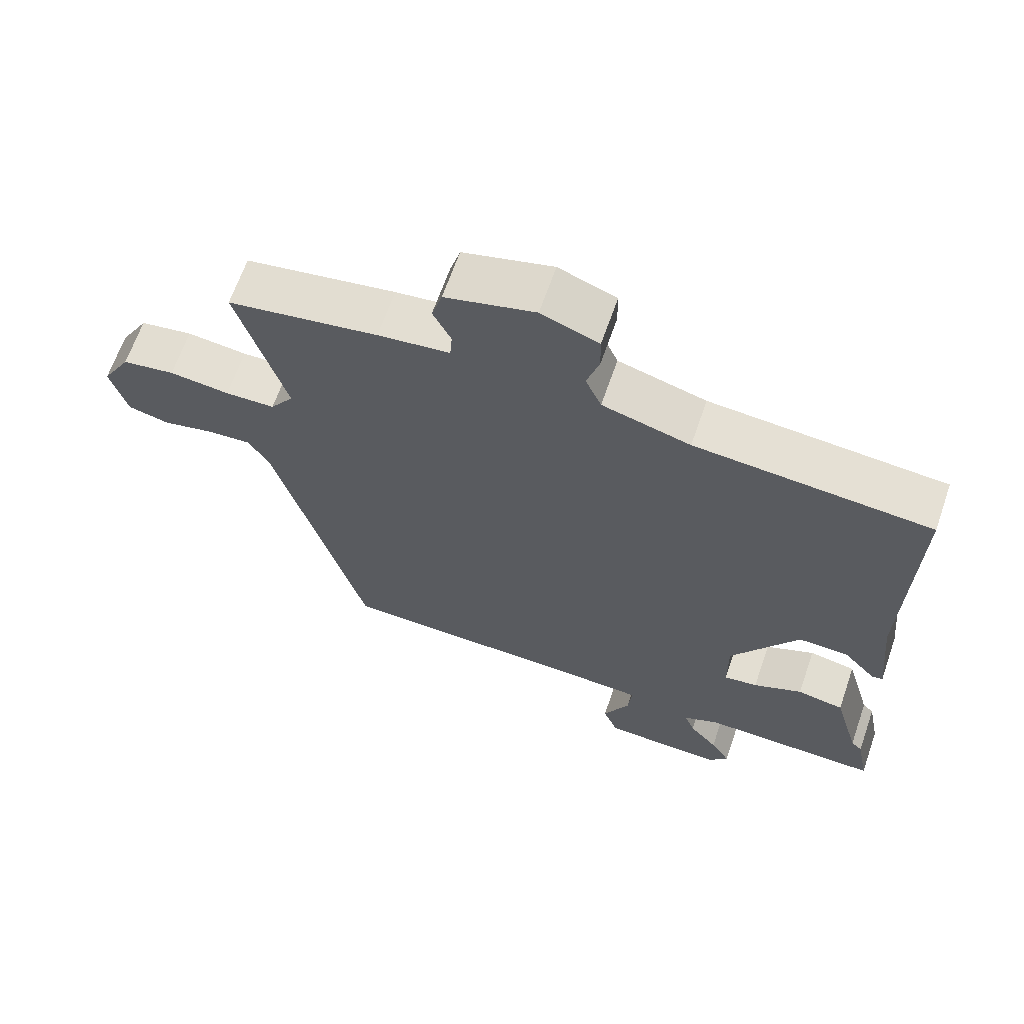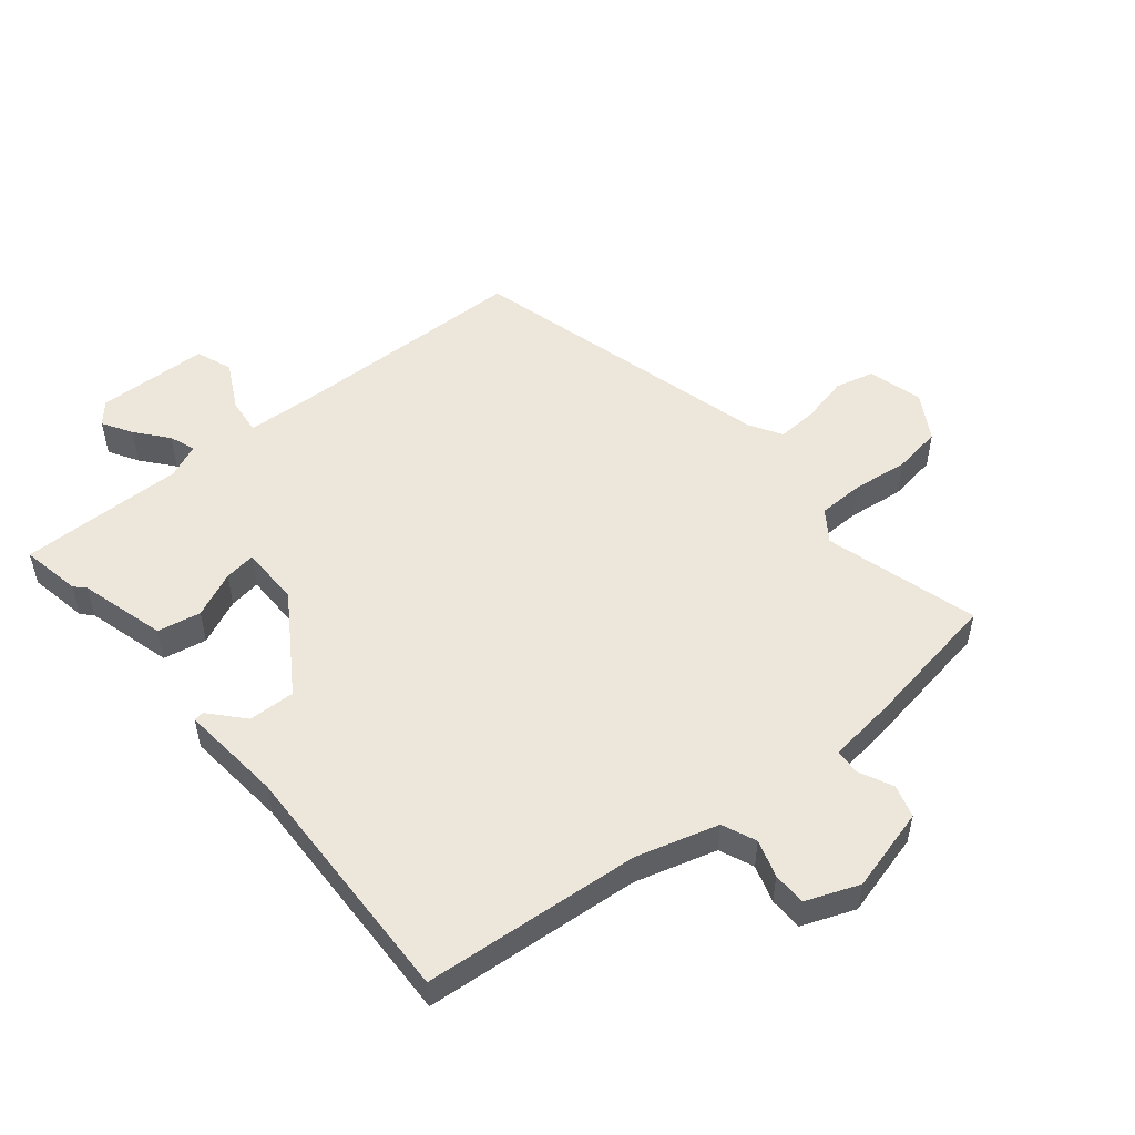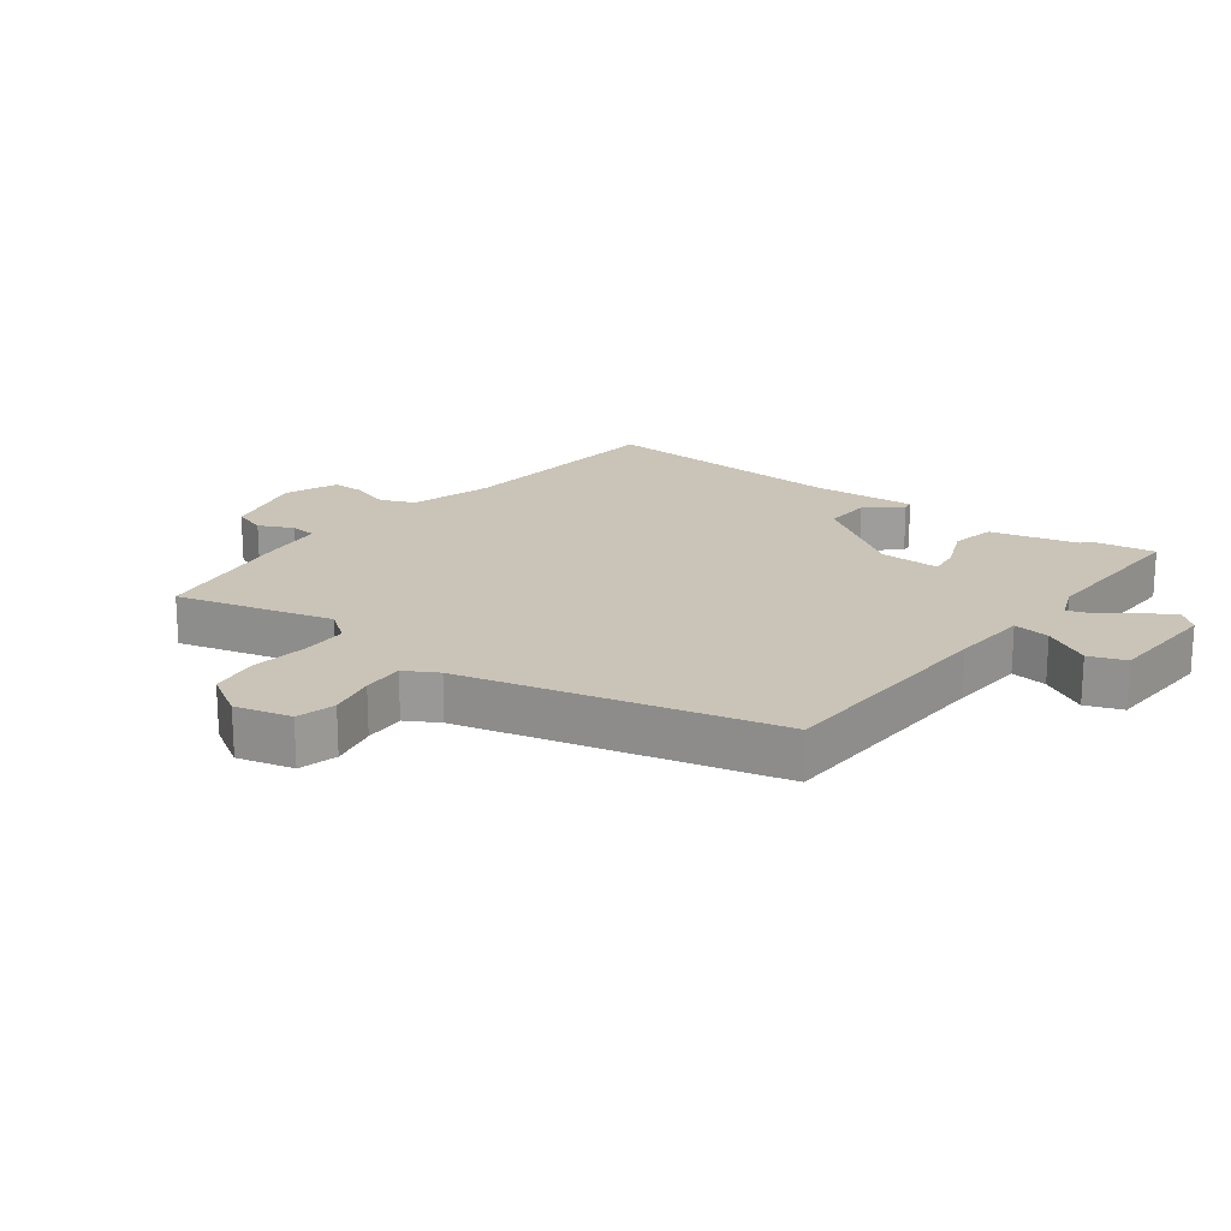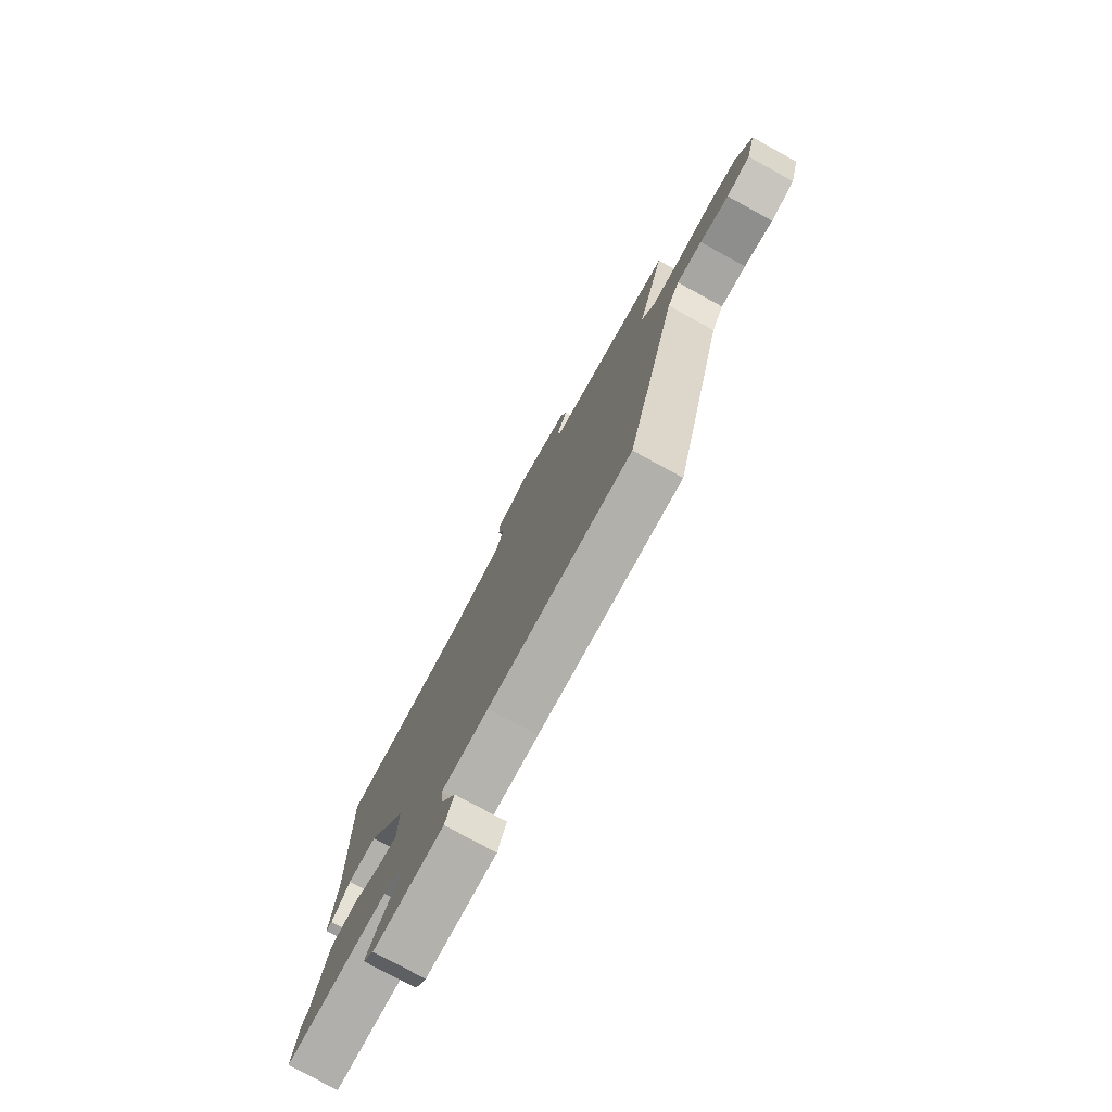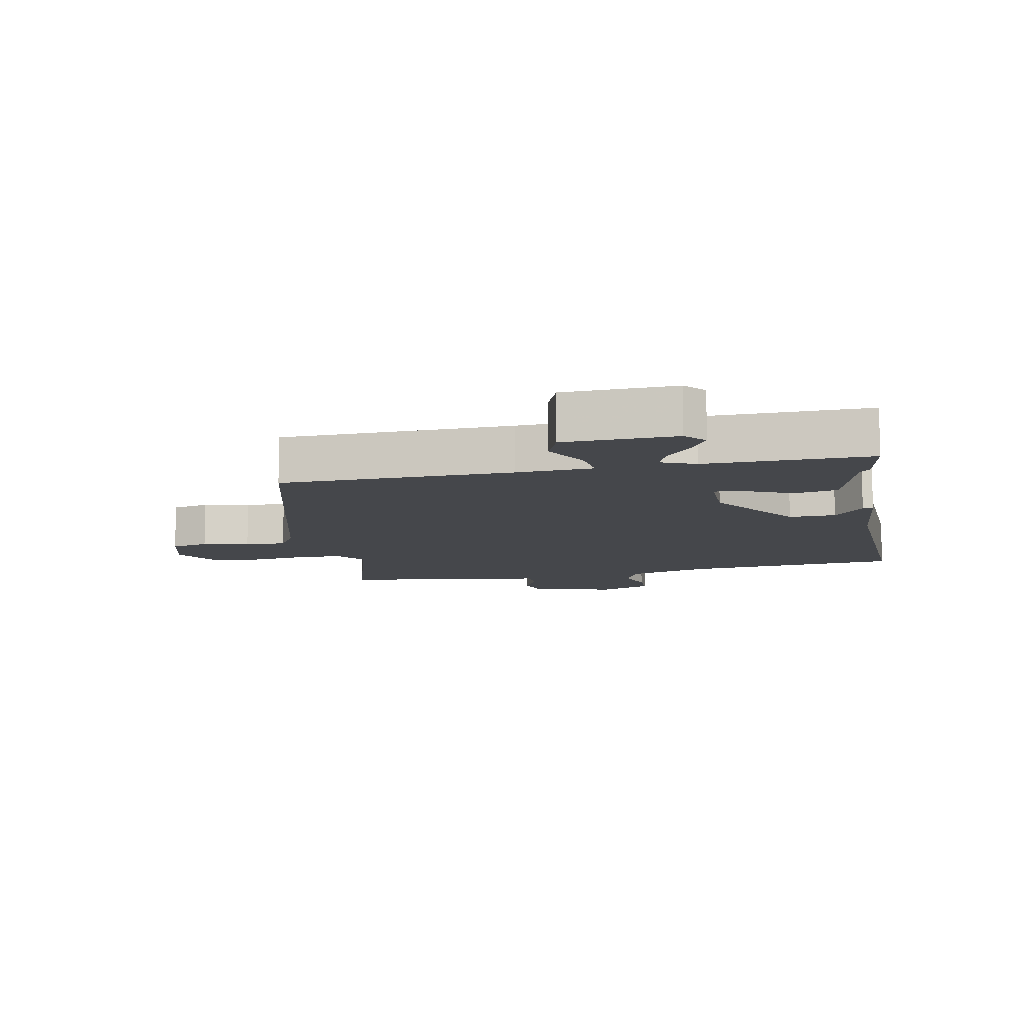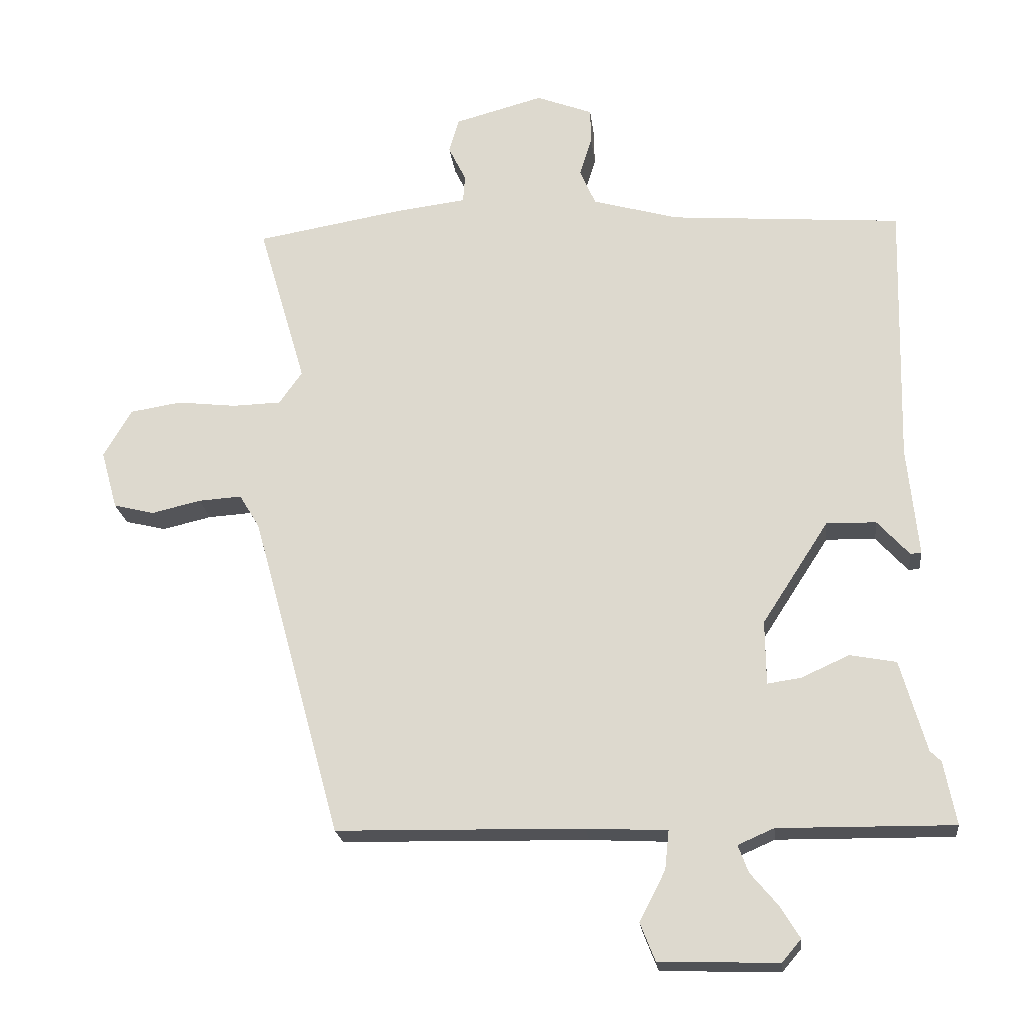
<metadata>
{"format":"obj","ext":"obj","renderer":"f3d","projection":"perspective","resolution":1024,"background":"white","views":[{"elev":65.3,"azim":-160.9,"up":"+Z"},{"elev":52.6,"azim":-39.1,"up":"+Y"},{"elev":19.9,"azim":128.3,"up":"+Y"},{"elev":-77.5,"azim":61.3,"up":"+Z"},{"elev":-10.3,"azim":-168.3,"up":"+Y"},{"elev":-21.3,"azim":-173.4,"up":"+Z"}]}
</metadata>
<code>
v 0.526 0.07 0.452
v 0.456 0.07 0.212
v 0.49 0.07 0.164
v 0.562 0.07 0.162
v 0.649 0.07 0.172
v 0.725 0.07 0.16
v 0.766 0.07 0.089
v 0.742 0.07 0.003
v 0.682 0.07 -0.012
v 0.609 0.07 0.005
v 0.545 0.07 0.009
v 0.515 0.07 -0.041
v 0.384 0.07 -0.519
v 0.02 0.07 -0.526
v -0.099 0.07 -0.532
v -0.093 0.07 -0.589
v -0.055 0.07 -0.663
v -0.077 0.07 -0.719
v -0.252 0.07 -0.724
v -0.28 0.07 -0.691
v -0.252 0.07 -0.645
v -0.211 0.07 -0.596
v -0.196 0.07 -0.556
v -0.249 0.07 -0.533
v -0.507 0.07 -0.536
v -0.489 0.07 -0.443
v -0.473 0.07 -0.427
v -0.435 0.07 -0.293
v -0.367 0.07 -0.28
v -0.296 0.07 -0.312
v -0.247 0.07 -0.319
v -0.246 0.07 -0.225
v -0.344 0.07 -0.074
v -0.417 0.07 -0.076
v -0.464 0.07 -0.128
v -0.48 0.07 -0.126
v -0.464 0.07 0.035
v -0.474 0.07 0.423
v -0.134 0.07 0.45
v -0.007 0.07 0.486
v 0.016 0.07 0.539
v -0.002 0.07 0.597
v -0.001 0.07 0.649
v 0.082 0.07 0.681
v 0.212 0.07 0.646
v 0.227 0.07 0.595
v 0.201 0.07 0.542
v 0.204 0.07 0.502
v 0.308 0.07 0.489
v 0.526 0 0.452
v 0.456 0 0.212
v 0.49 0 0.164
v 0.562 0 0.162
v 0.649 0 0.172
v 0.725 0 0.16
v 0.766 0 0.089
v 0.742 0 0.003
v 0.682 0 -0.012
v 0.609 0 0.005
v 0.545 0 0.009
v 0.515 0 -0.041
v 0.384 0 -0.519
v 0.02 0 -0.526
v -0.099 0 -0.532
v -0.093 0 -0.589
v -0.055 0 -0.663
v -0.077 0 -0.719
v -0.252 0 -0.724
v -0.28 0 -0.691
v -0.252 0 -0.645
v -0.211 0 -0.596
v -0.196 0 -0.556
v -0.249 0 -0.533
v -0.507 0 -0.536
v -0.489 0 -0.443
v -0.473 0 -0.427
v -0.435 0 -0.293
v -0.367 0 -0.28
v -0.296 0 -0.312
v -0.247 0 -0.319
v -0.246 0 -0.225
v -0.344 0 -0.074
v -0.417 0 -0.076
v -0.464 0 -0.128
v -0.48 0 -0.126
v -0.464 0 0.035
v -0.474 0 0.423
v -0.134 0 0.45
v -0.007 0 0.486
v 0.016 0 0.539
v -0.002 0 0.597
v -0.001 0 0.649
v 0.082 0 0.681
v 0.212 0 0.646
v 0.227 0 0.595
v 0.201 0 0.542
v 0.204 0 0.502
v 0.308 0 0.489
f 48 49 1 2
f 45 46 47
f 44 45 47
f 43 44 47
f 42 43 47
f 41 42 47
f 40 41 47 48
f 48 2 3
f 40 48 3
f 39 40 3
f 37 38 39 3
f 34 35 36 37
f 37 3 4
f 34 37 4
f 33 34 4
f 27 28 29 30
f 27 30 31
f 26 27 31
f 25 26 31
f 24 25 31
f 23 24 31 32
f 20 21 22
f 19 20 22
f 18 19 22
f 17 18 22
f 16 17 22
f 15 16 22 23
f 12 13 14
f 11 12 14 15
f 8 9 10
f 7 8 10
f 6 7 10
f 5 6 10
f 4 5 10
f 4 10 11
f 32 33 4 11
f 11 15 23 32
f 51 50 98 97
f 96 95 94
f 96 94 93
f 96 93 92
f 96 92 91
f 96 91 90
f 97 96 90 89
f 52 51 97
f 52 97 89
f 52 89 88
f 52 88 87 86
f 86 85 84 83
f 53 52 86
f 53 86 83
f 53 83 82
f 79 78 77 76
f 80 79 76
f 80 76 75
f 80 75 74
f 80 74 73
f 81 80 73 72
f 71 70 69
f 71 69 68
f 71 68 67
f 71 67 66
f 71 66 65
f 72 71 65 64
f 63 62 61
f 64 63 61 60
f 59 58 57
f 59 57 56
f 59 56 55
f 59 55 54
f 59 54 53
f 60 59 53
f 60 53 82 81
f 81 72 64 60
f 1 50 51 2
f 2 51 52 3
f 3 52 53 4
f 4 53 54 5
f 5 54 55 6
f 6 55 56 7
f 7 56 57 8
f 8 57 58 9
f 9 58 59 10
f 10 59 60 11
f 11 60 61 12
f 12 61 62 13
f 13 62 63 14
f 14 63 64 15
f 15 64 65 16
f 16 65 66 17
f 17 66 67 18
f 18 67 68 19
f 19 68 69 20
f 20 69 70 21
f 21 70 71 22
f 22 71 72 23
f 23 72 73 24
f 24 73 74 25
f 25 74 75 26
f 26 75 76 27
f 27 76 77 28
f 28 77 78 29
f 29 78 79 30
f 30 79 80 31
f 31 80 81 32
f 32 81 82 33
f 33 82 83 34
f 34 83 84 35
f 35 84 85 36
f 36 85 86 37
f 37 86 87 38
f 38 87 88 39
f 39 88 89 40
f 40 89 90 41
f 41 90 91 42
f 42 91 92 43
f 43 92 93 44
f 44 93 94 45
f 45 94 95 46
f 46 95 96 47
f 47 96 97 48
f 48 97 98 49
f 49 98 50 1

</code>
